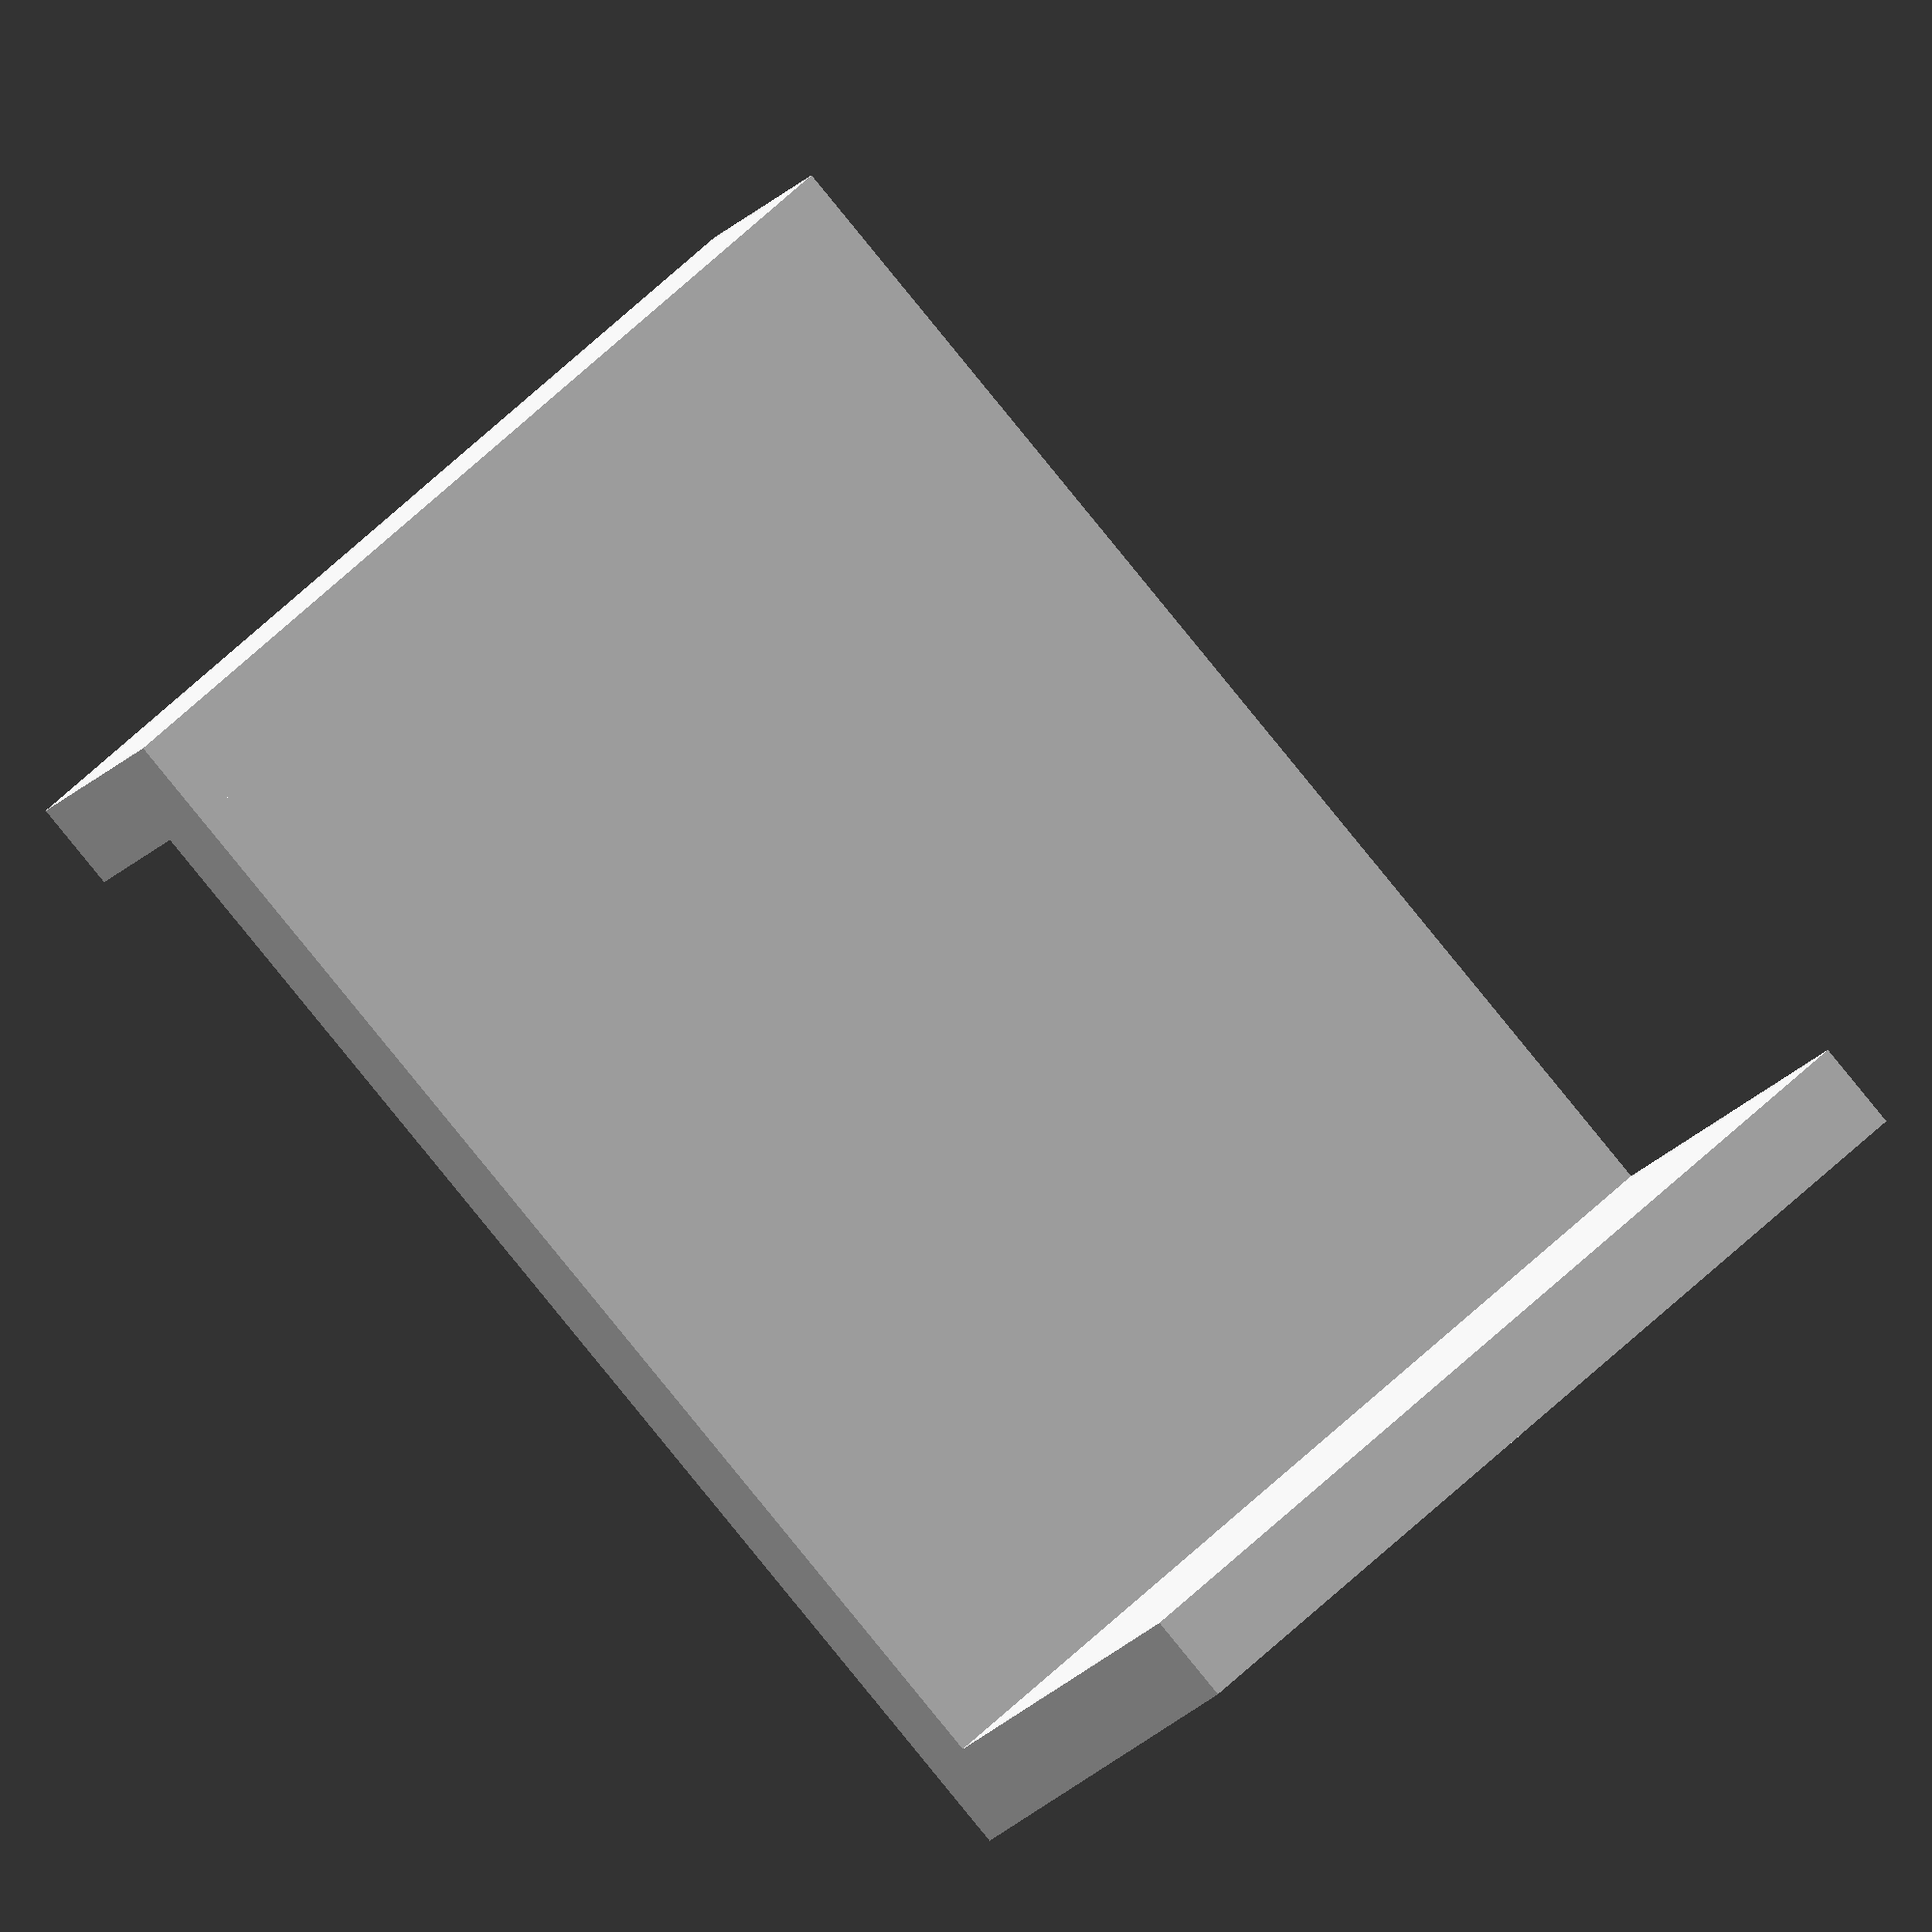
<openscad>
// Measurements are based on jig recommendations

angle = 30;
size = 33.66;

h = 25;

wall=2.4; // because it seems to work

text_depth = .4  * 2; // set to a ratio of your extruder width

// A global overlap variable (to prevent printing glitches)
$o = .06;

// Render the part
chisel_sharpening_jig_key();

/* ******************************************************************************
 * Main module code below:
 * ****************************************************************************** */

module chisel_sharpening_jig_key() {
    rotate([0,-90,0])
    difference() {
        union() {
            cube([h, size + .1, wall]);
            translate([0,size, 0])
                cube([h, wall, 5+wall]);
            translate([0,0,-15+$o])
                cube([h, wall, 15+$o]);
            *translate([0,0, 0])
                cube([wall, size, 10]);
        }

        translate([7,2.8,wall-text_depth])
            rotate([0,0,0])
            linear_extrude(height = 1.4)
            text(str(angle, "°"), size=5.0, valign="bottom", font="Liberation Sans", $fn=50);
        translate([2.2,10.2,wall-text_depth])
            rotate([0,0,0])
            linear_extrude(height = 1.4)
            text(str(size, "mm"), size=3.5, valign="bottom", font="Liberation Sans", $fn=50);
    }
}
</openscad>
<views>
elev=124.1 azim=118.4 roll=136.0 proj=o view=solid
</views>
